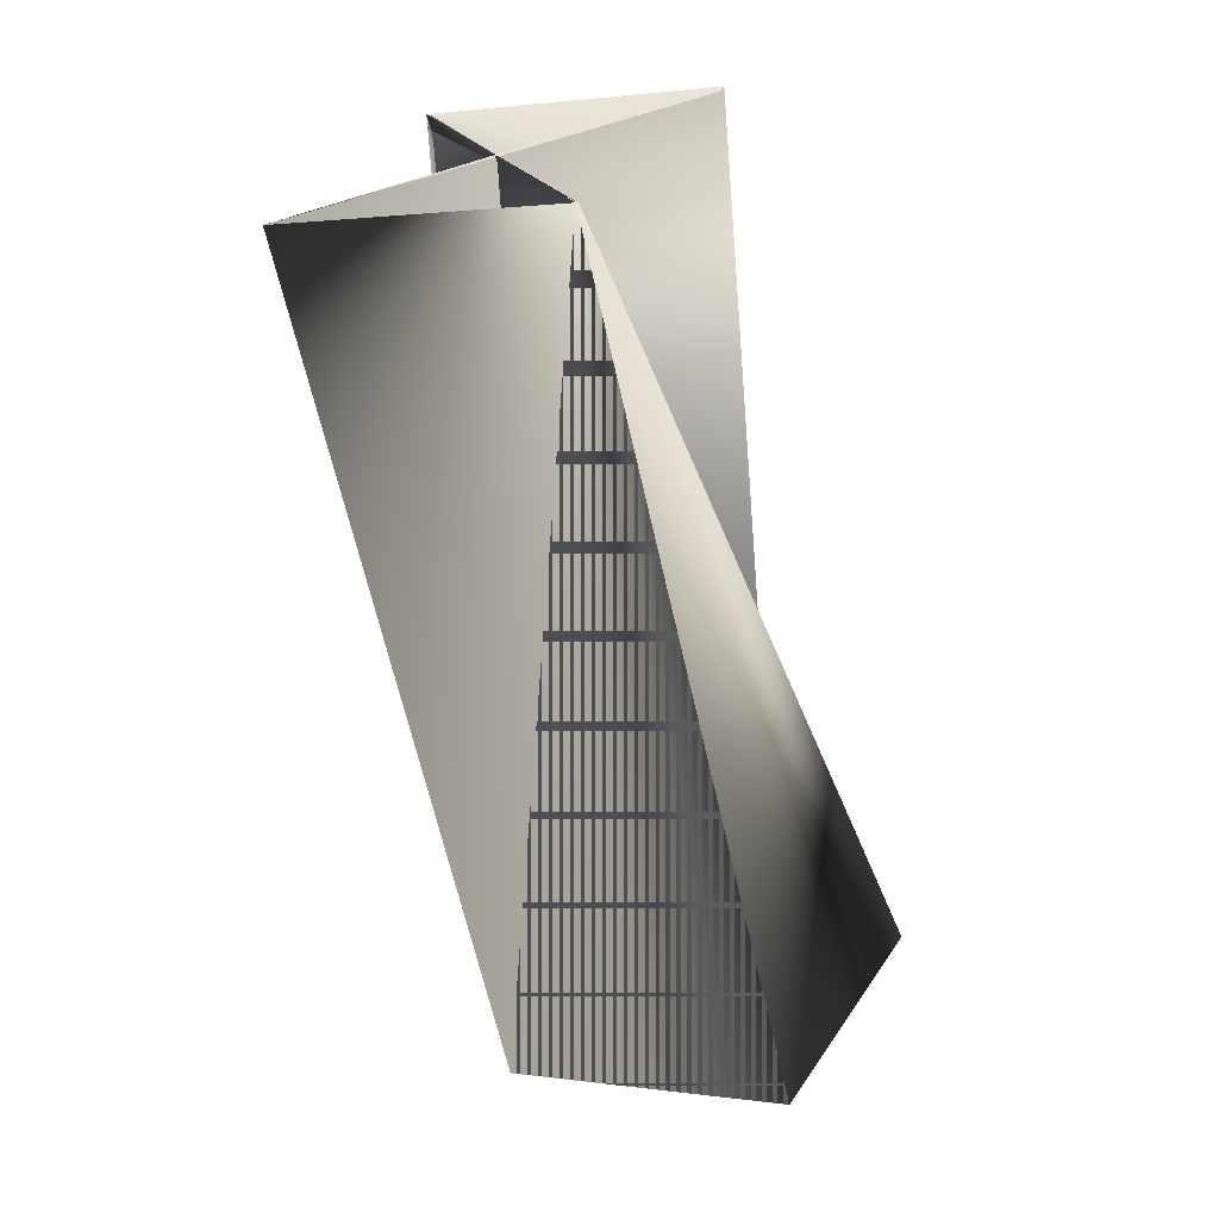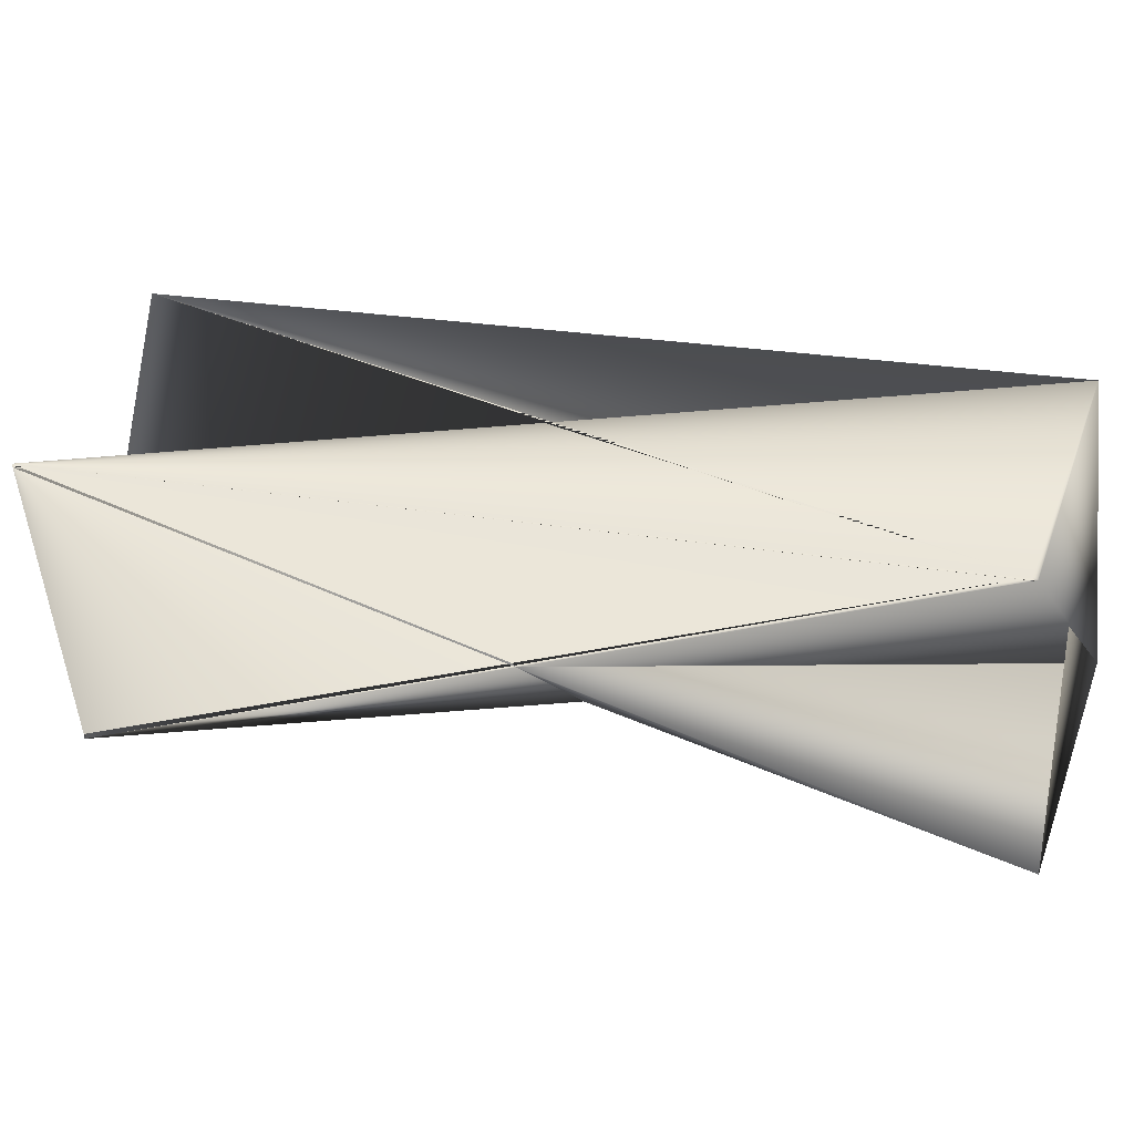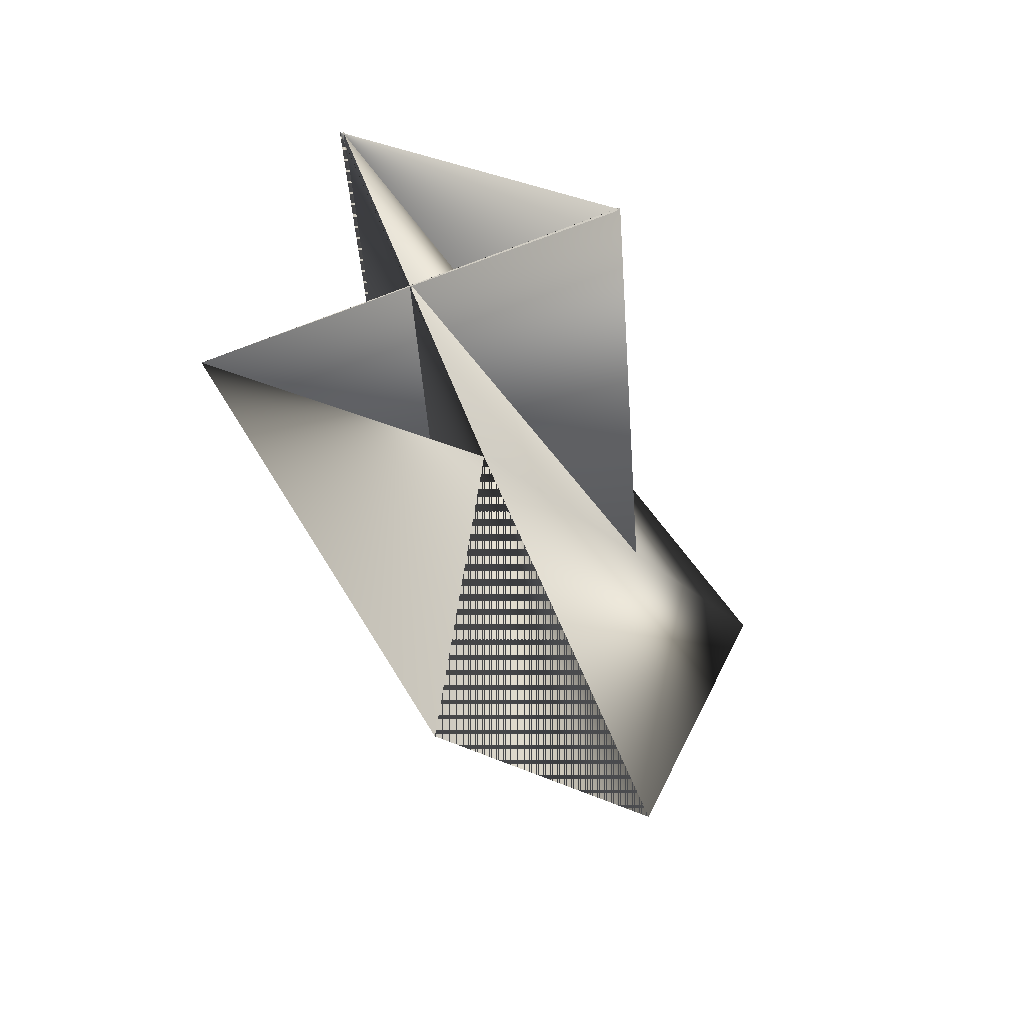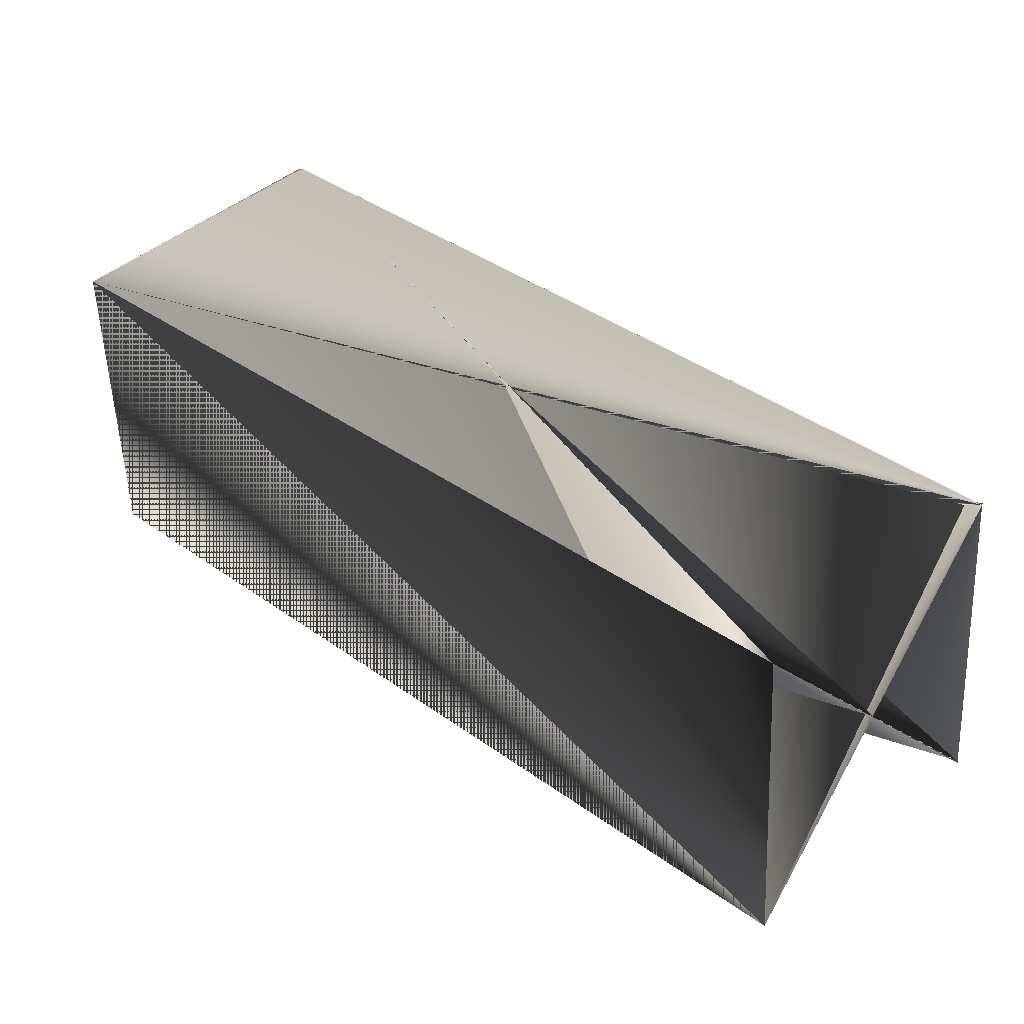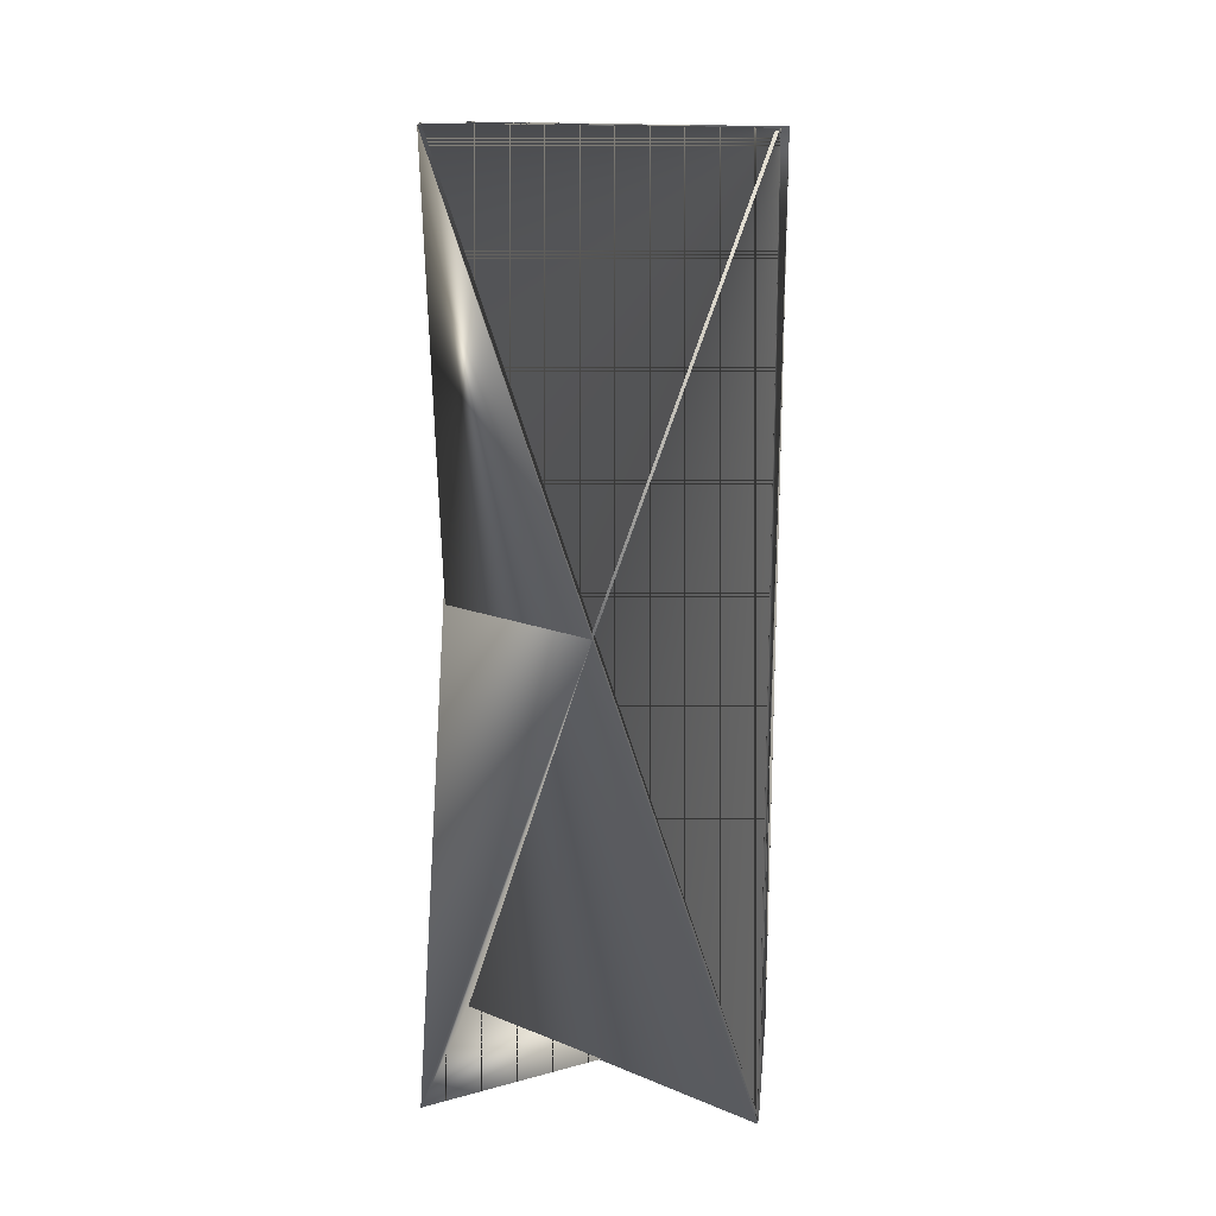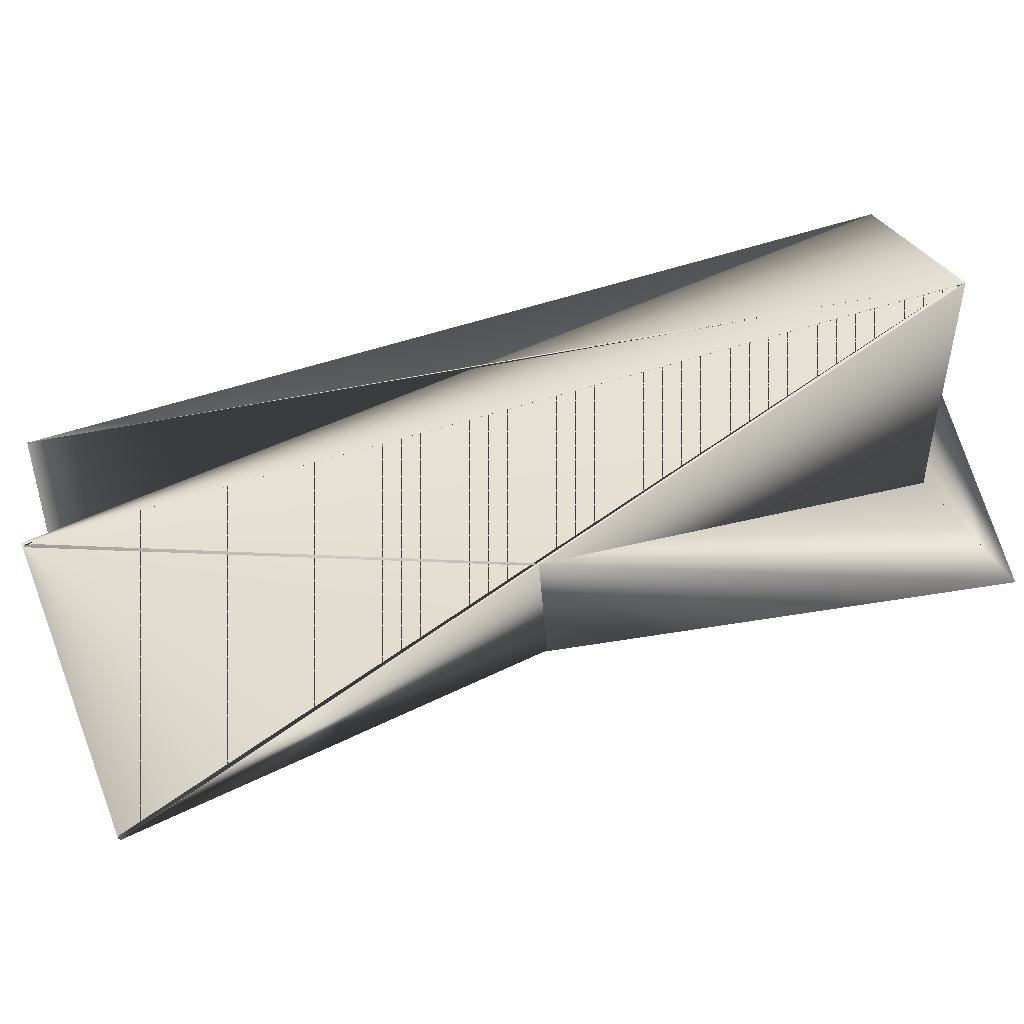
<metadata>
{"format":"obj","ext":"obj","renderer":"f3d","projection":"perspective","resolution":1024,"background":"white","views":[{"elev":-2.8,"azim":136.9,"up":"+Y"},{"elev":53.2,"azim":-102.5,"up":"+Z"},{"elev":32.7,"azim":136.6,"up":"+Y"},{"elev":20.7,"azim":104.5,"up":"+Z"},{"elev":41.4,"azim":-67.8,"up":"+Y"},{"elev":34.2,"azim":-131.1,"up":"+Z"}]}
</metadata>
<code>
v -0.1856 -0.2527 0.4769
v -0.08801 -0.2927 0.5457
v -0.1868 -0.2527 0.4769
v -0.2838 -0.4797 0.6142
v -0.1583 -0.2492 0.5659
v -0.1154 -0.2962 0.4567
v -0.285 -0.4797 0.6142
v -0.2135 -0.5232 0.5928
v -0.242 -0.5267 0.5062
v -0.3123 -0.4842 0.5252
v -0.285 -0.4807 0.6142
v -0.1165 -0.2962 0.4567
v -0.1595 -0.2492 0.5659
f 1 2 3
f 1 2 3
f 1 3 2
f 1 3 2
f 1 4 2
f 1 2 3
f 1 5 4
f 1 3 4
f 1 4 5
f 6 7 8
f 6 5 4
f 6 8 9
f 6 4 7
f 6 9 5
f 8 9 10
f 8 10 9
f 8 11 9
f 8 5 4
f 8 4 11
f 8 9 5
f 4 5 12
f 4 6 2
f 4 12 6
f 4 5 9
f 4 6 8
f 4 8 12
f 4 12 5
f 4 9 6
f 12 8 6
f 9 11 3
f 9 2 8
f 9 8 12
f 9 3 2
f 9 12 10
f 10 13 9
f 10 12 13
f 13 6 9
f 13 8 6
f 13 12 8
f 7 2 4
f 7 5 8
f 7 4 2
f 7 4 5
f 11 4 3
f 2 6 8
f 2 3 4
f 2 4 3
f 5 9 8
f 6 8 9
f 6 9 8

</code>
